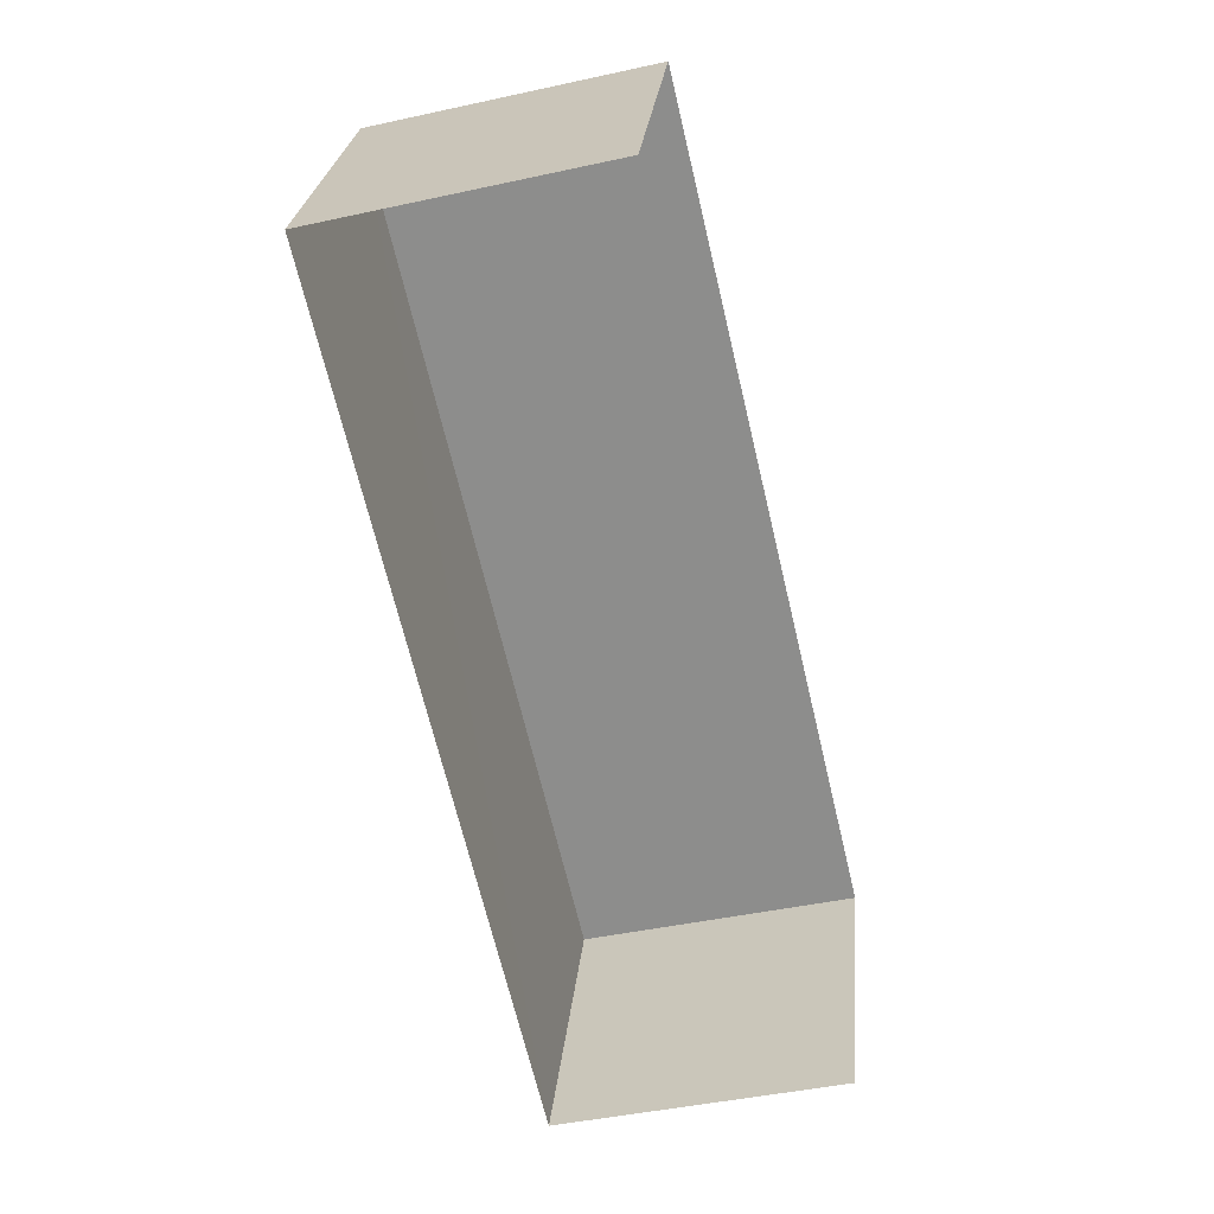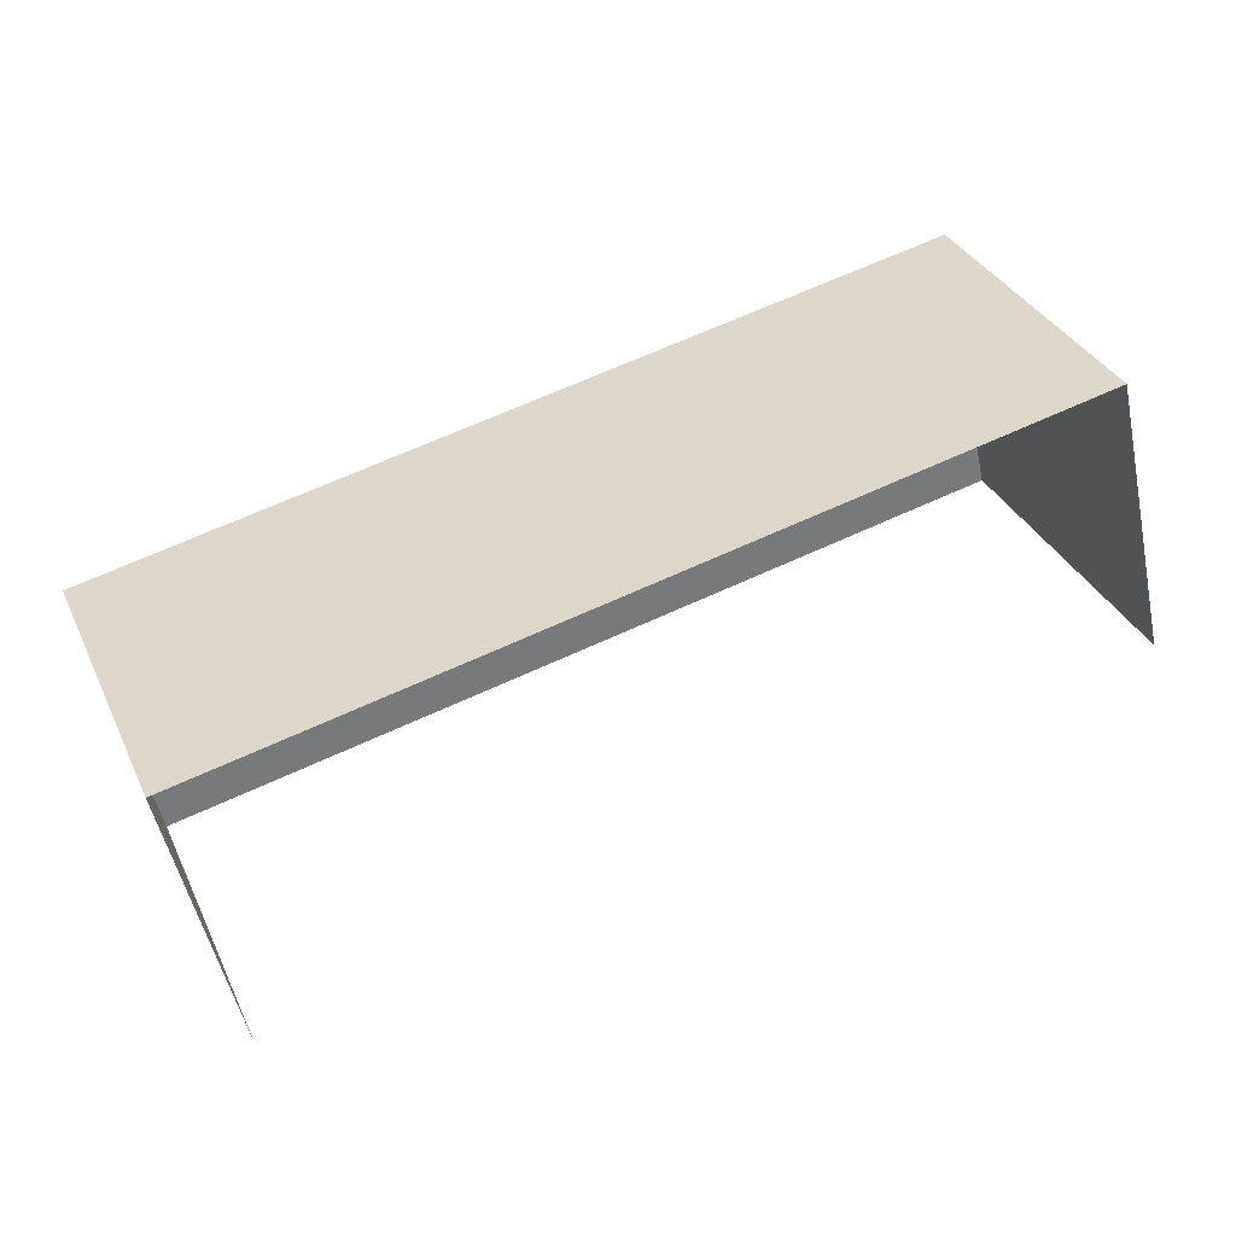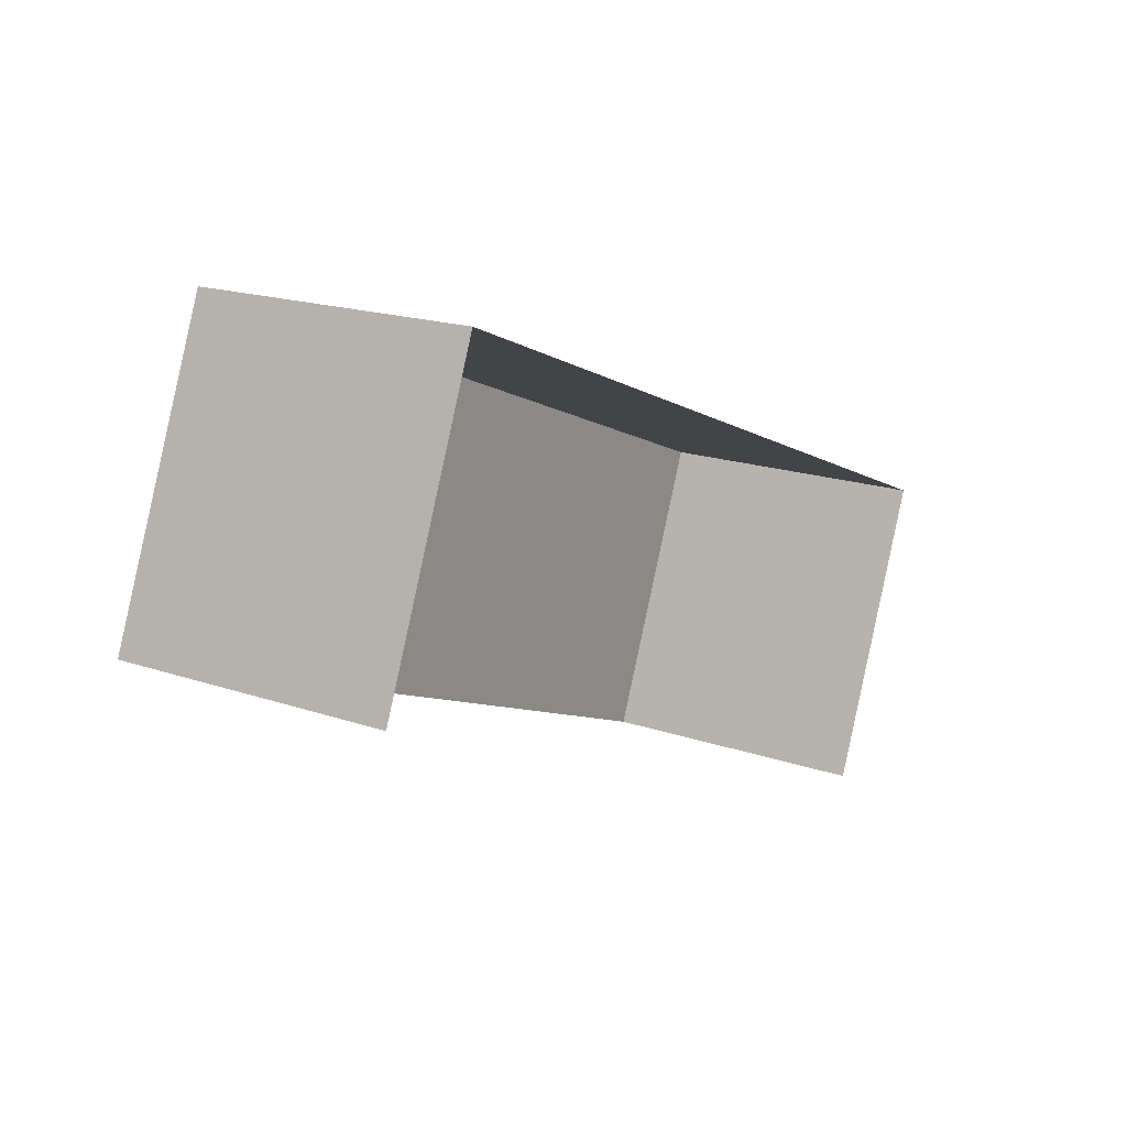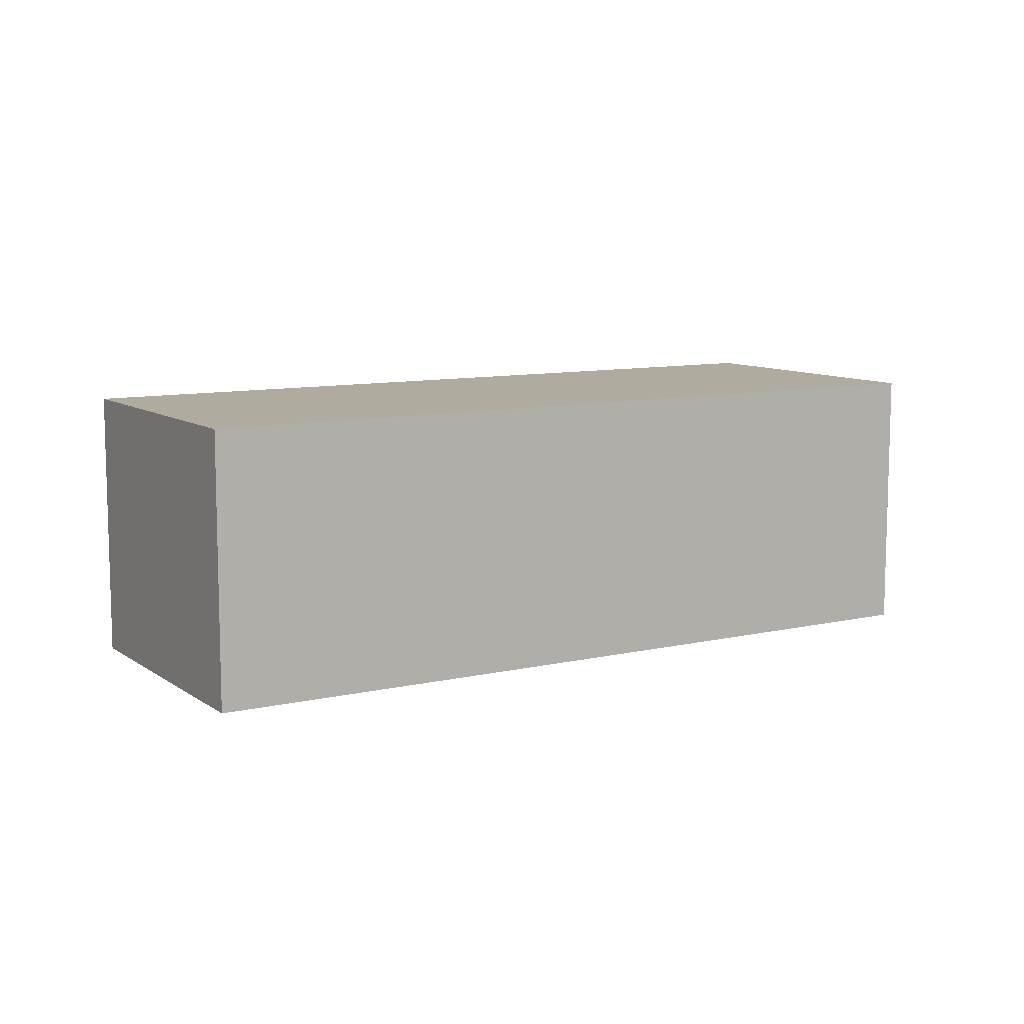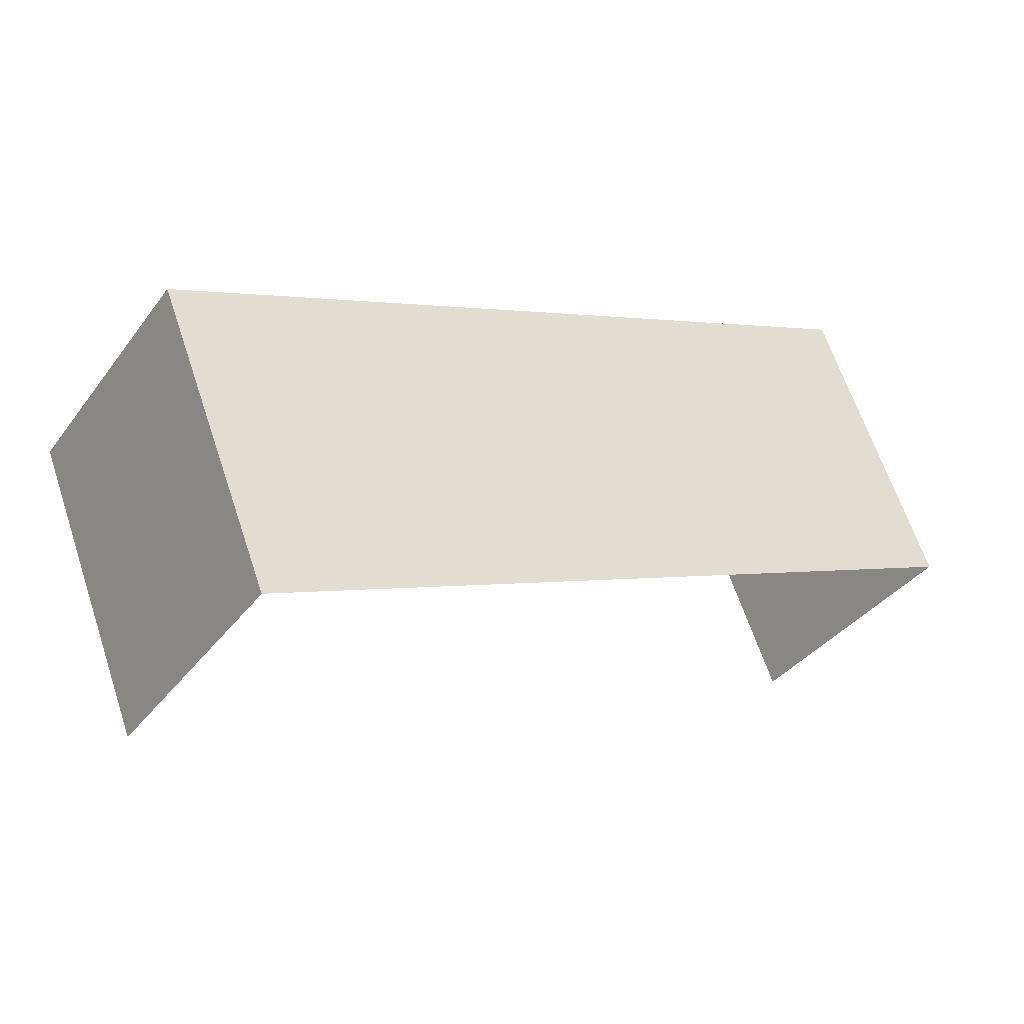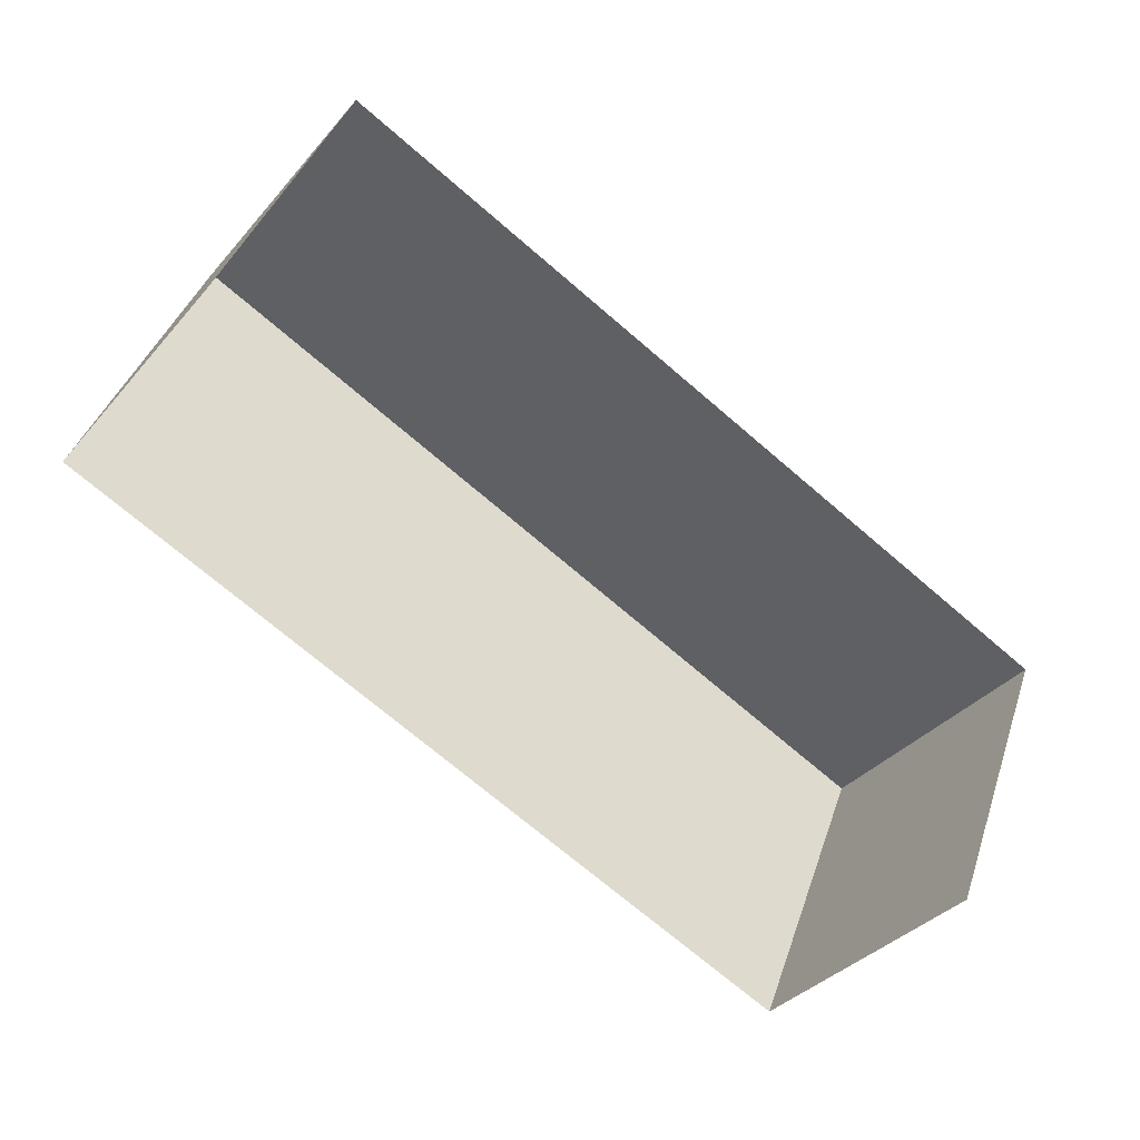
<metadata>
{"format":"obj","ext":"obj","renderer":"f3d","projection":"perspective","resolution":1024,"background":"white","views":[{"elev":-43.7,"azim":104.3,"up":"+Y"},{"elev":-52.0,"azim":12.0,"up":"+Y"},{"elev":18.1,"azim":123.6,"up":"+Y"},{"elev":9.6,"azim":171.2,"up":"+Z"},{"elev":-36.6,"azim":-31.8,"up":"+Y"},{"elev":-36.0,"azim":145.0,"up":"+Y"}]}
</metadata>
<code>
v -2.2e+05 -1.238e+05 37.63
v -2.2e+05 -1.238e+05 37.63
v -2.2e+05 -1.238e+05 37.63
v -2.2e+05 -1.238e+05 37.63
v -2.2e+05 -1.238e+05 40.2
v -2.2e+05 -1.238e+05 40.2
v -2.2e+05 -1.238e+05 40.2
v -2.2e+05 -1.238e+05 40.2
f 1 2 3
f 4 1 3
f 8 3 2
f 8 7 3
f 5 6 7
f 8 5 7
f 5 1 4
f 6 5 4
f 5 2 1
f 5 8 2
f 6 4 3
f 7 6 3

</code>
